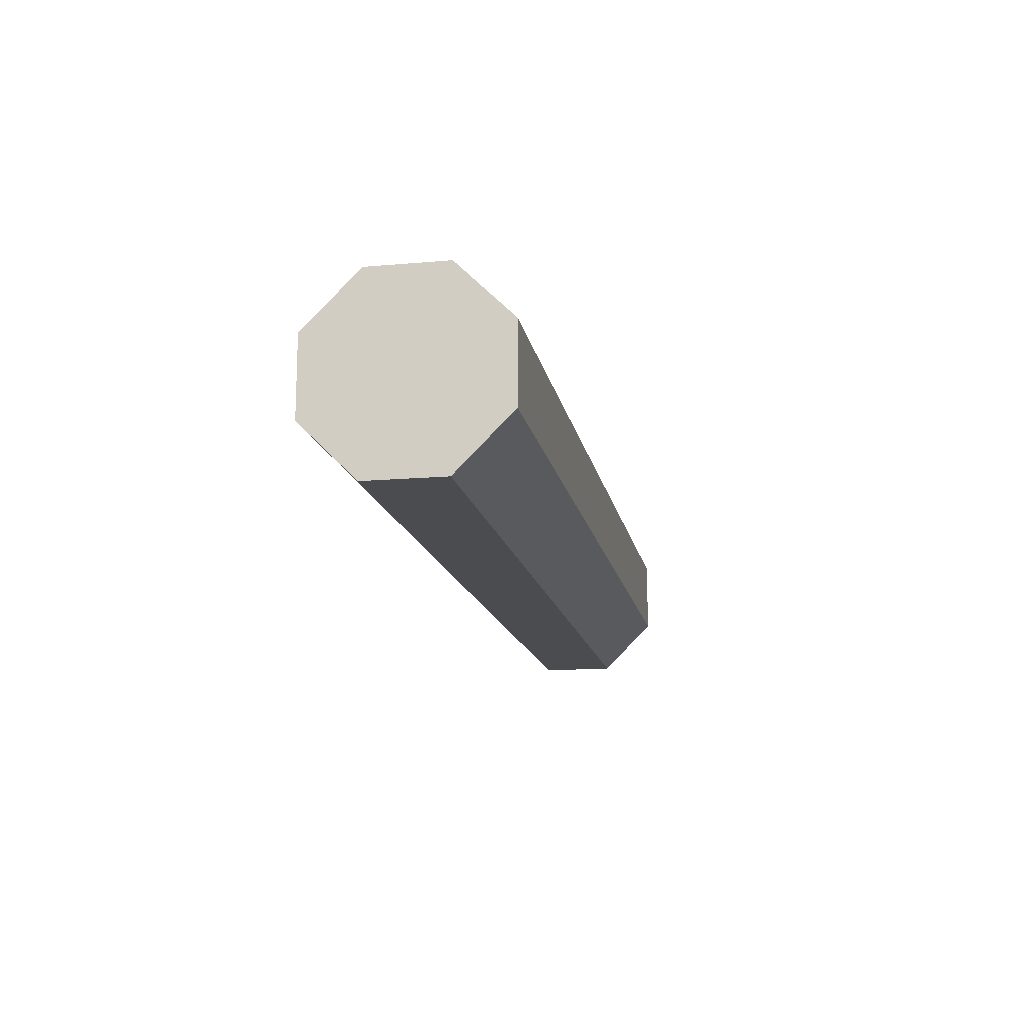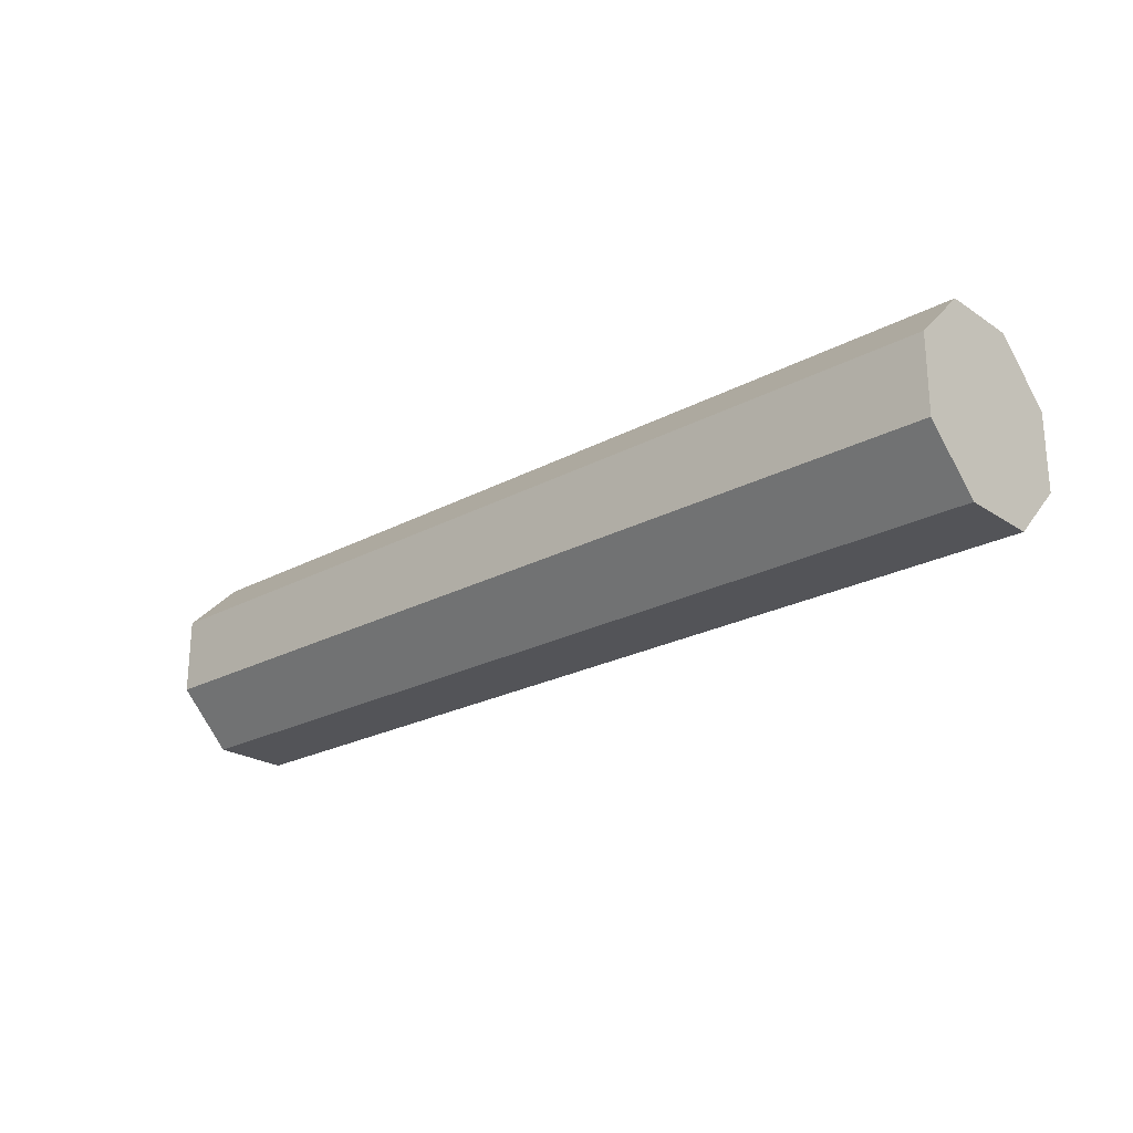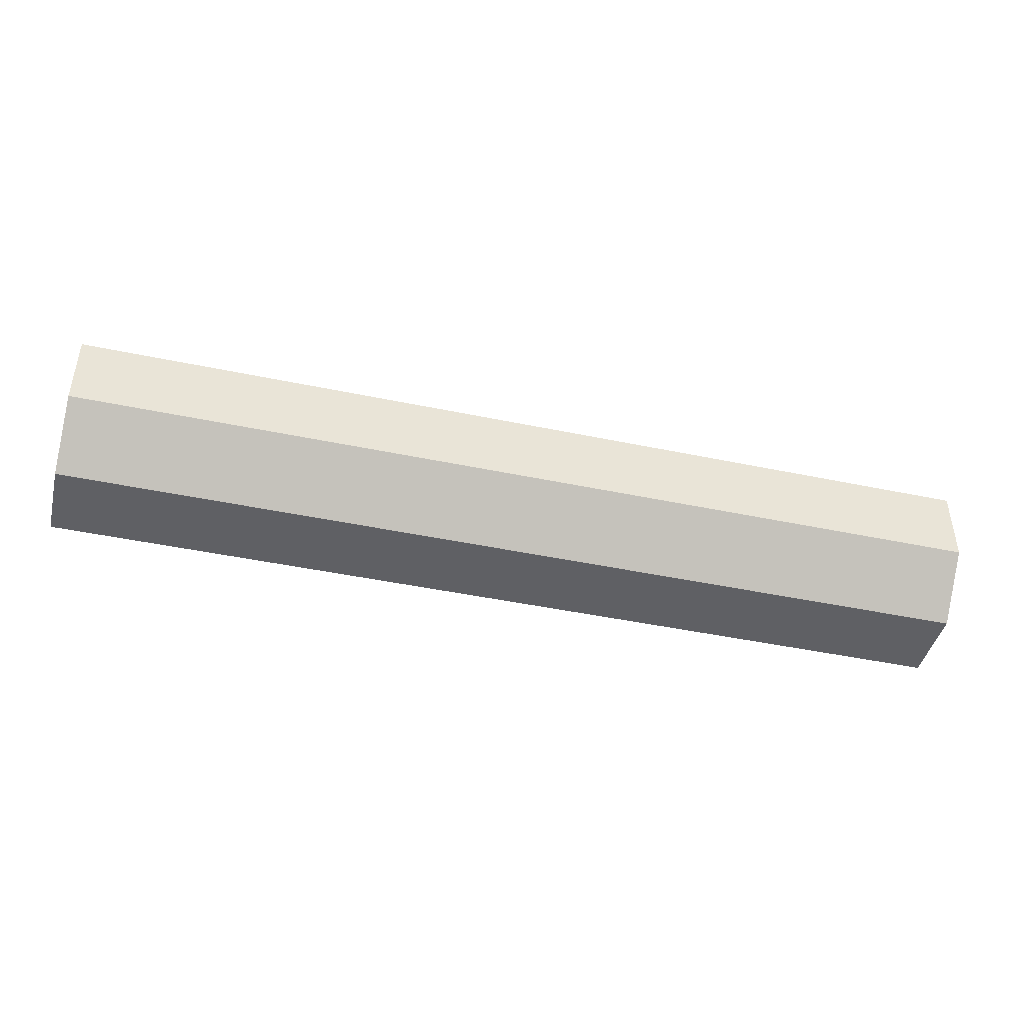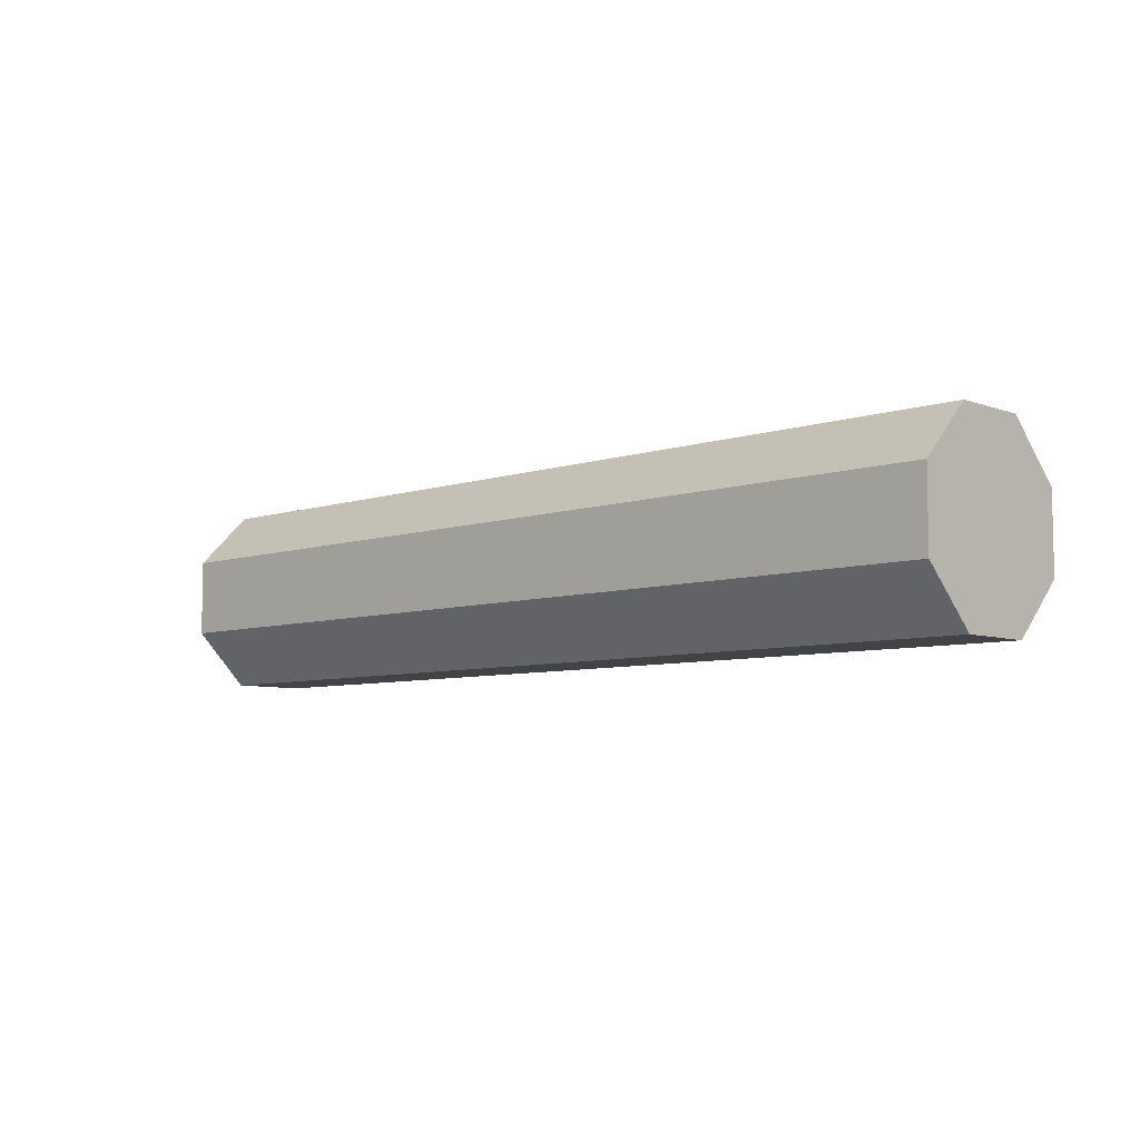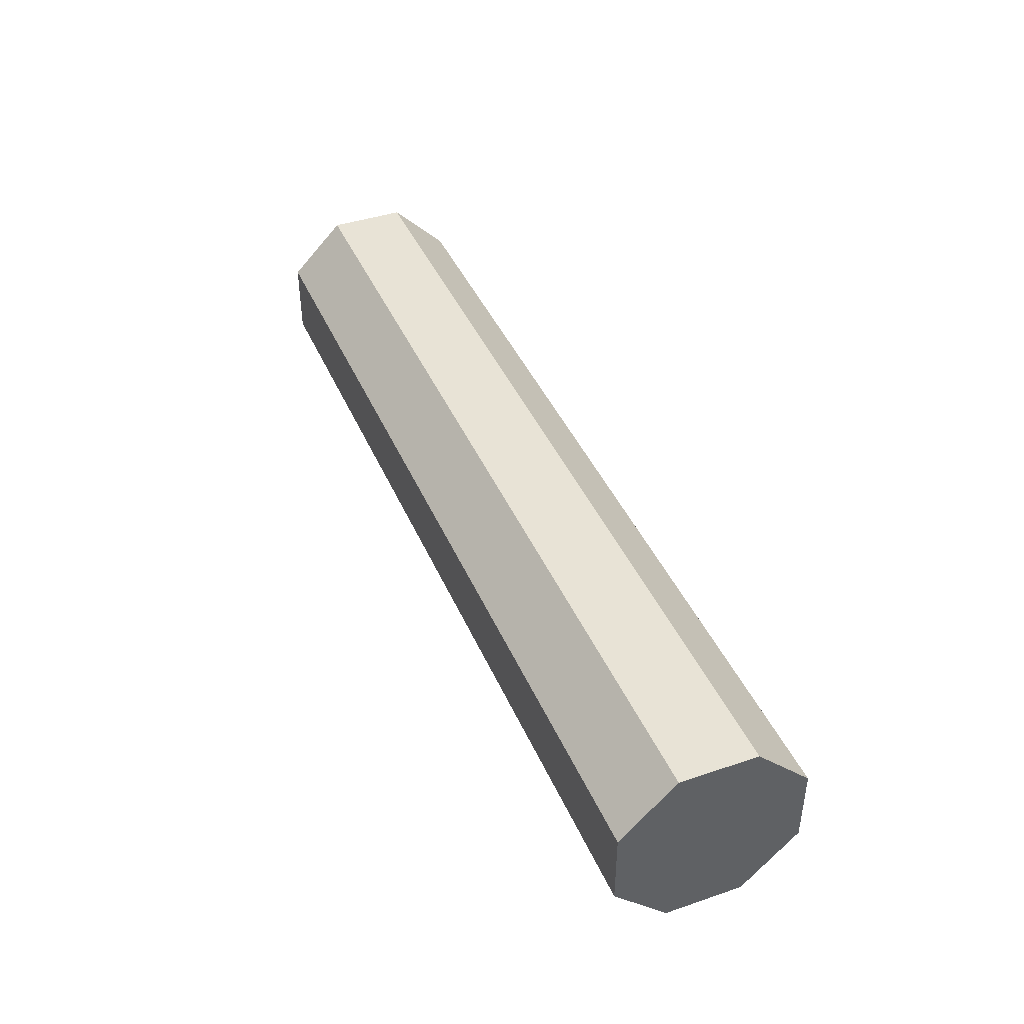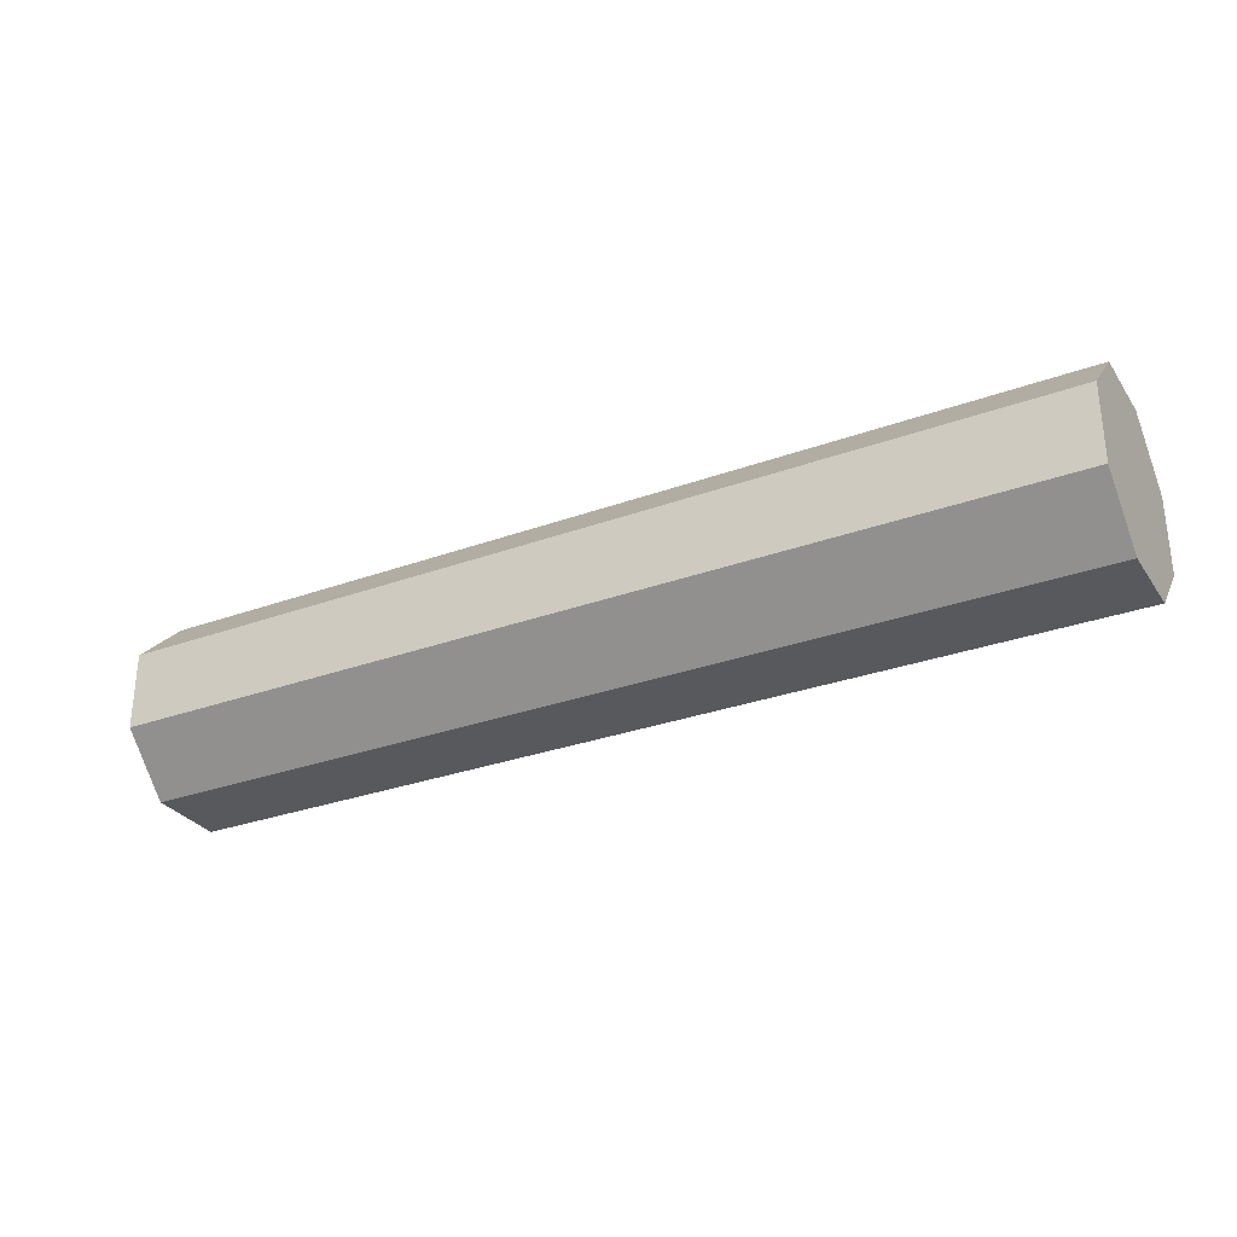
<metadata>
{"format":"obj","ext":"obj","renderer":"f3d","projection":"perspective","resolution":1024,"background":"white","views":[{"elev":-14.7,"azim":100.7,"up":"+Z"},{"elev":-23.4,"azim":-137.8,"up":"+Y"},{"elev":-44.0,"azim":-13.9,"up":"+Z"},{"elev":-6.9,"azim":-136.2,"up":"+Z"},{"elev":41.8,"azim":67.8,"up":"+Y"},{"elev":-29.9,"azim":-152.0,"up":"+Z"}]}
</metadata>
<code>
v 0 -0.324 -0.7823
v 0 0.324 -0.7823
v 7.874 0.324 -0.7823
v 7.874 -0.324 -0.7823
v 0 0.7823 -0.324
v 0 0.7823 0.324
v 7.874 0.7823 0.324
v 7.874 0.7823 -0.324
v 0 0.324 -0.7823
v 0 0.7823 -0.324
v 7.874 0.7823 -0.324
v 7.874 0.324 -0.7823
v 0 0.7823 0.324
v 0 0.324 0.7823
v 7.874 0.324 0.7823
v 7.874 0.7823 0.324
v 0 0.324 0.7823
v 0 -0.324 0.7823
v 7.874 -0.324 0.7823
v 7.874 0.324 0.7823
v 0 -0.7823 -0.324
v 0 -0.324 -0.7823
v 7.874 -0.324 -0.7823
v 7.874 -0.7823 -0.324
v 0 -0.324 0.7823
v 0 -0.7823 0.324
v 7.874 -0.7823 0.324
v 7.874 -0.324 0.7823
v 0 -0.7823 0.324
v 0 -0.7823 -0.324
v 7.874 -0.7823 -0.324
v 7.874 -0.7823 0.324
v 0 0.7823 0.324
v 0 0.7823 -0.324
v 0 0.324 -0.7823
v 0 -0.324 -0.7823
v 0 -0.7823 -0.324
v 0 -0.7823 0.324
v 0 -0.324 0.7823
v 0 0.324 0.7823
v 7.874 0.7823 -0.324
v 7.874 0.7823 0.324
v 7.874 0.324 0.7823
v 7.874 -0.324 0.7823
v 7.874 -0.7823 0.324
v 7.874 -0.7823 -0.324
v 7.874 -0.324 -0.7823
v 7.874 0.324 -0.7823
f 1 2 4
f 4 2 3
f 5 6 8
f 8 6 7
f 9 10 12
f 12 10 11
f 13 14 16
f 16 14 15
f 17 18 20
f 20 18 19
f 21 22 24
f 24 22 23
f 25 26 28
f 28 26 27
f 29 30 32
f 32 30 31
f 33 34 40
f 40 34 35
f 40 35 39
f 39 35 36
f 39 36 38
f 38 36 37
f 41 42 48
f 48 42 43
f 48 43 47
f 47 43 44
f 47 44 46
f 46 44 45

</code>
